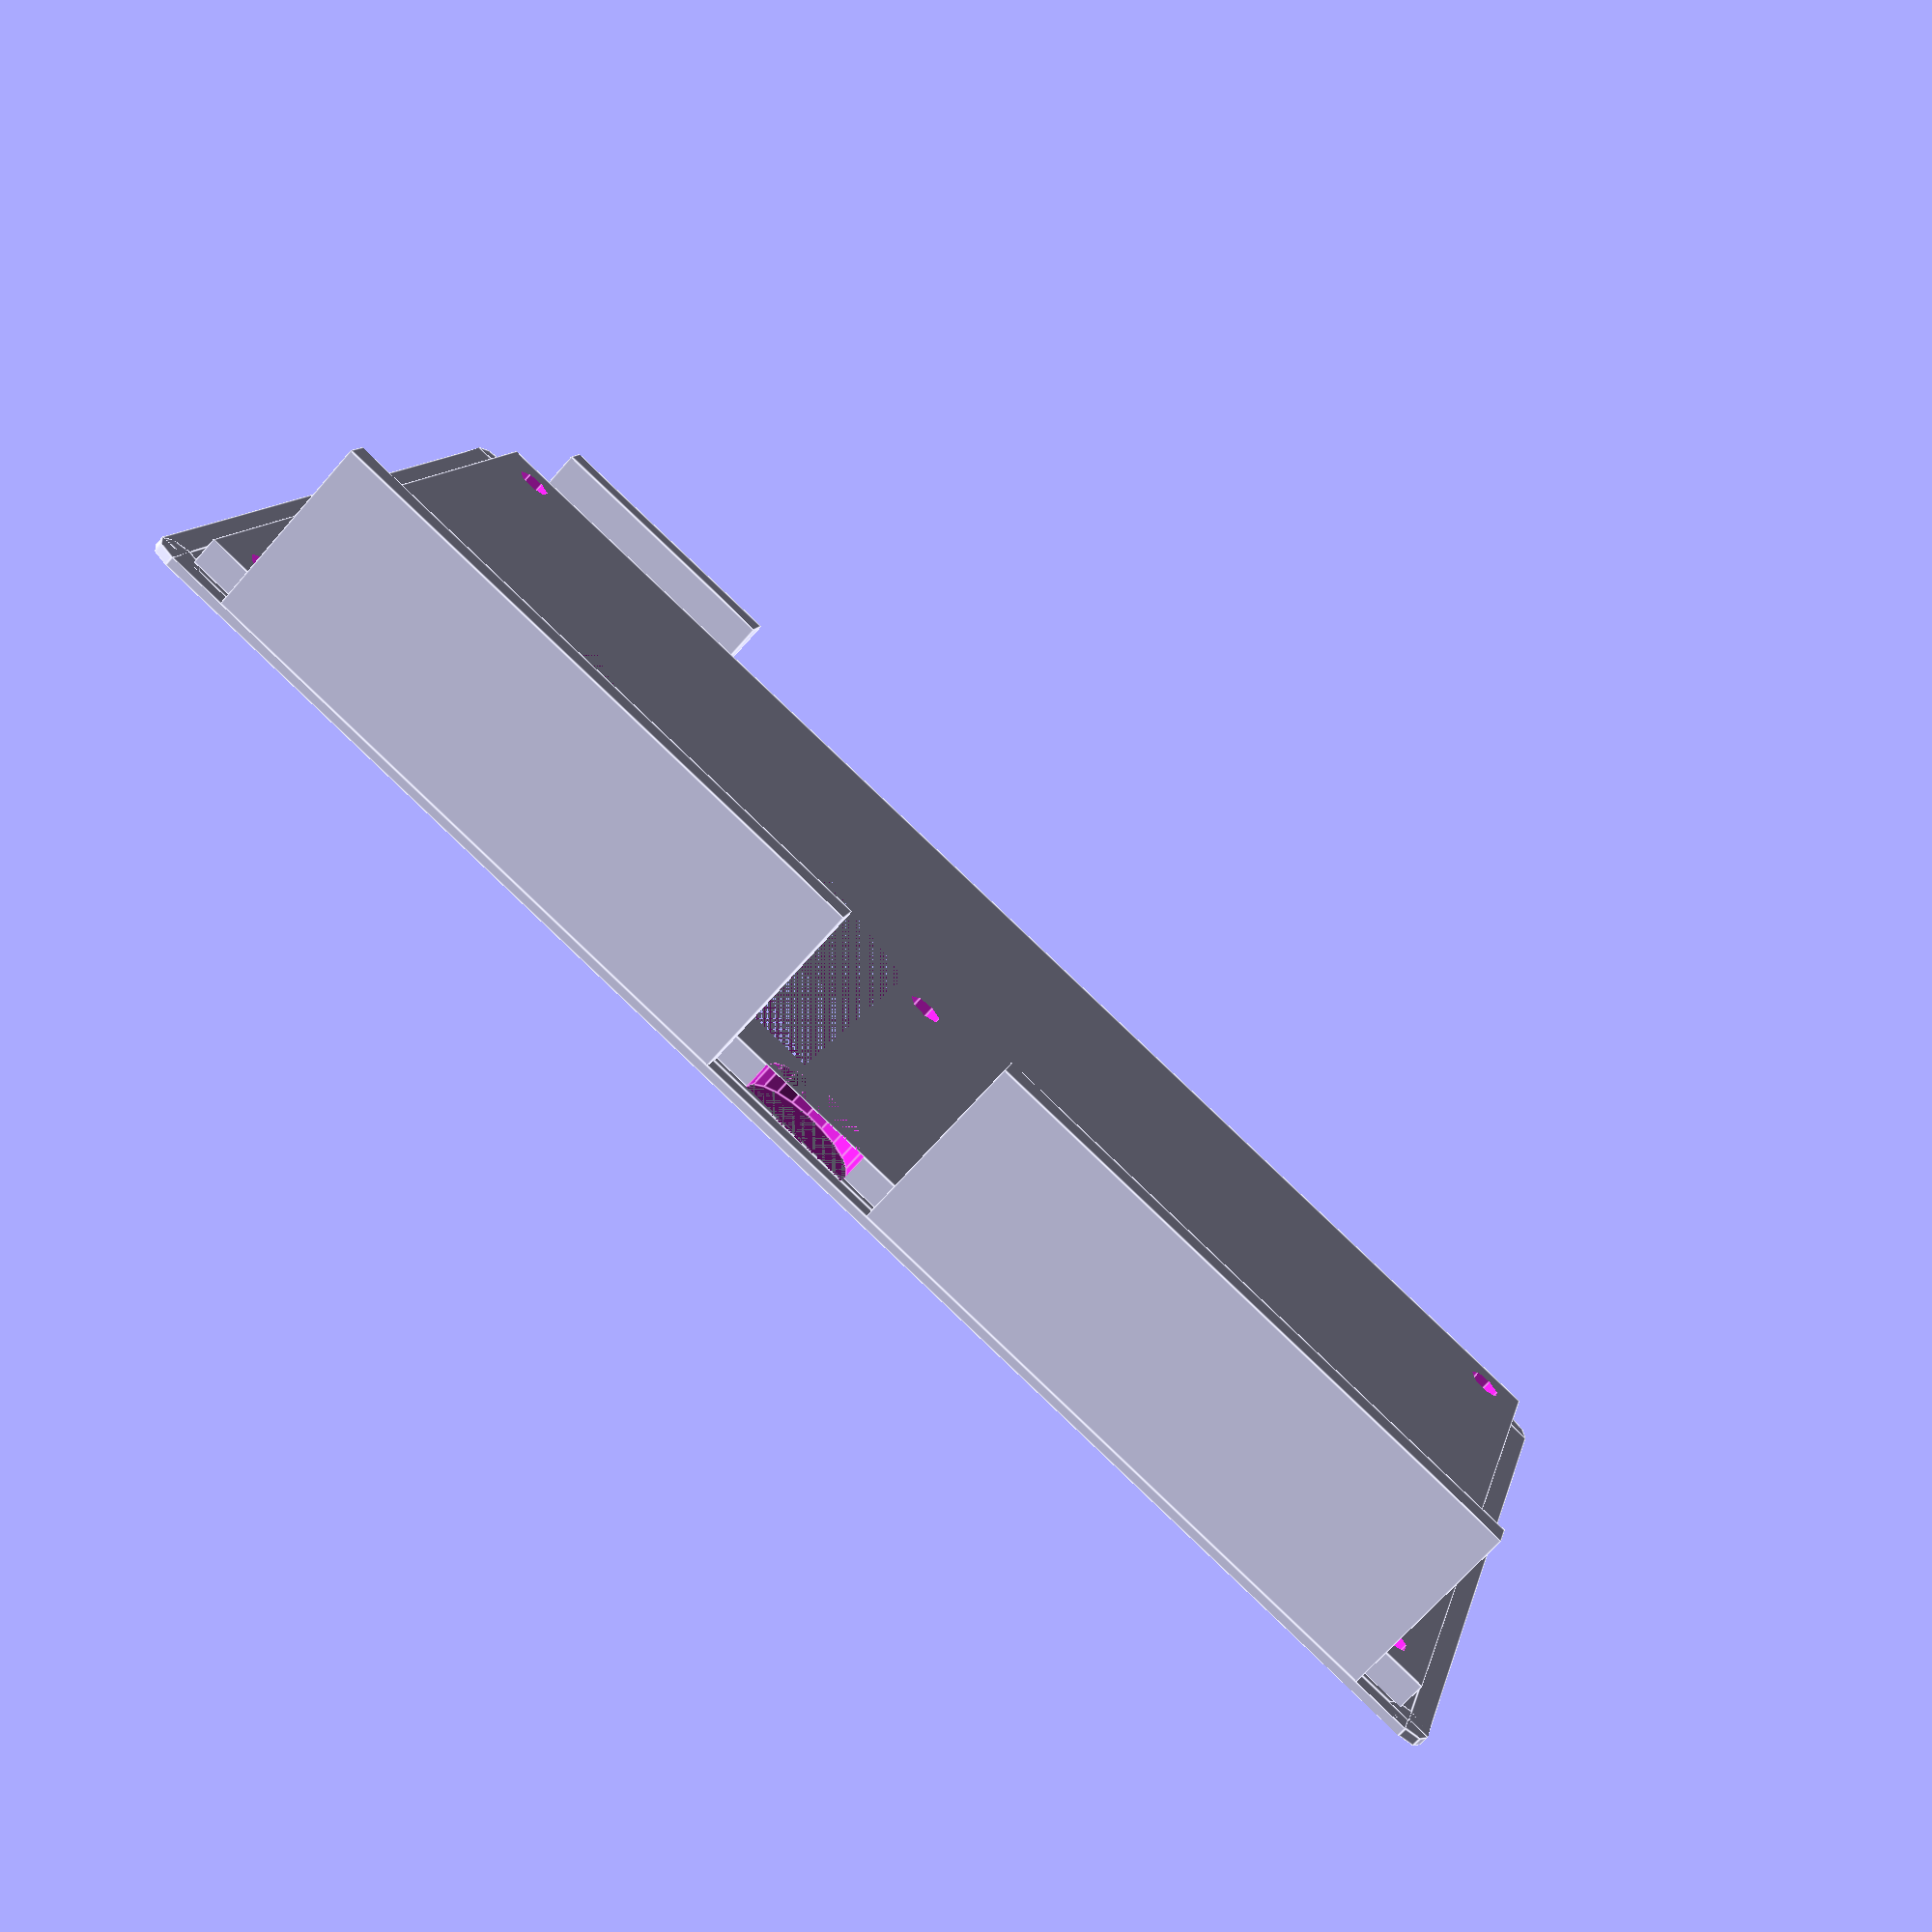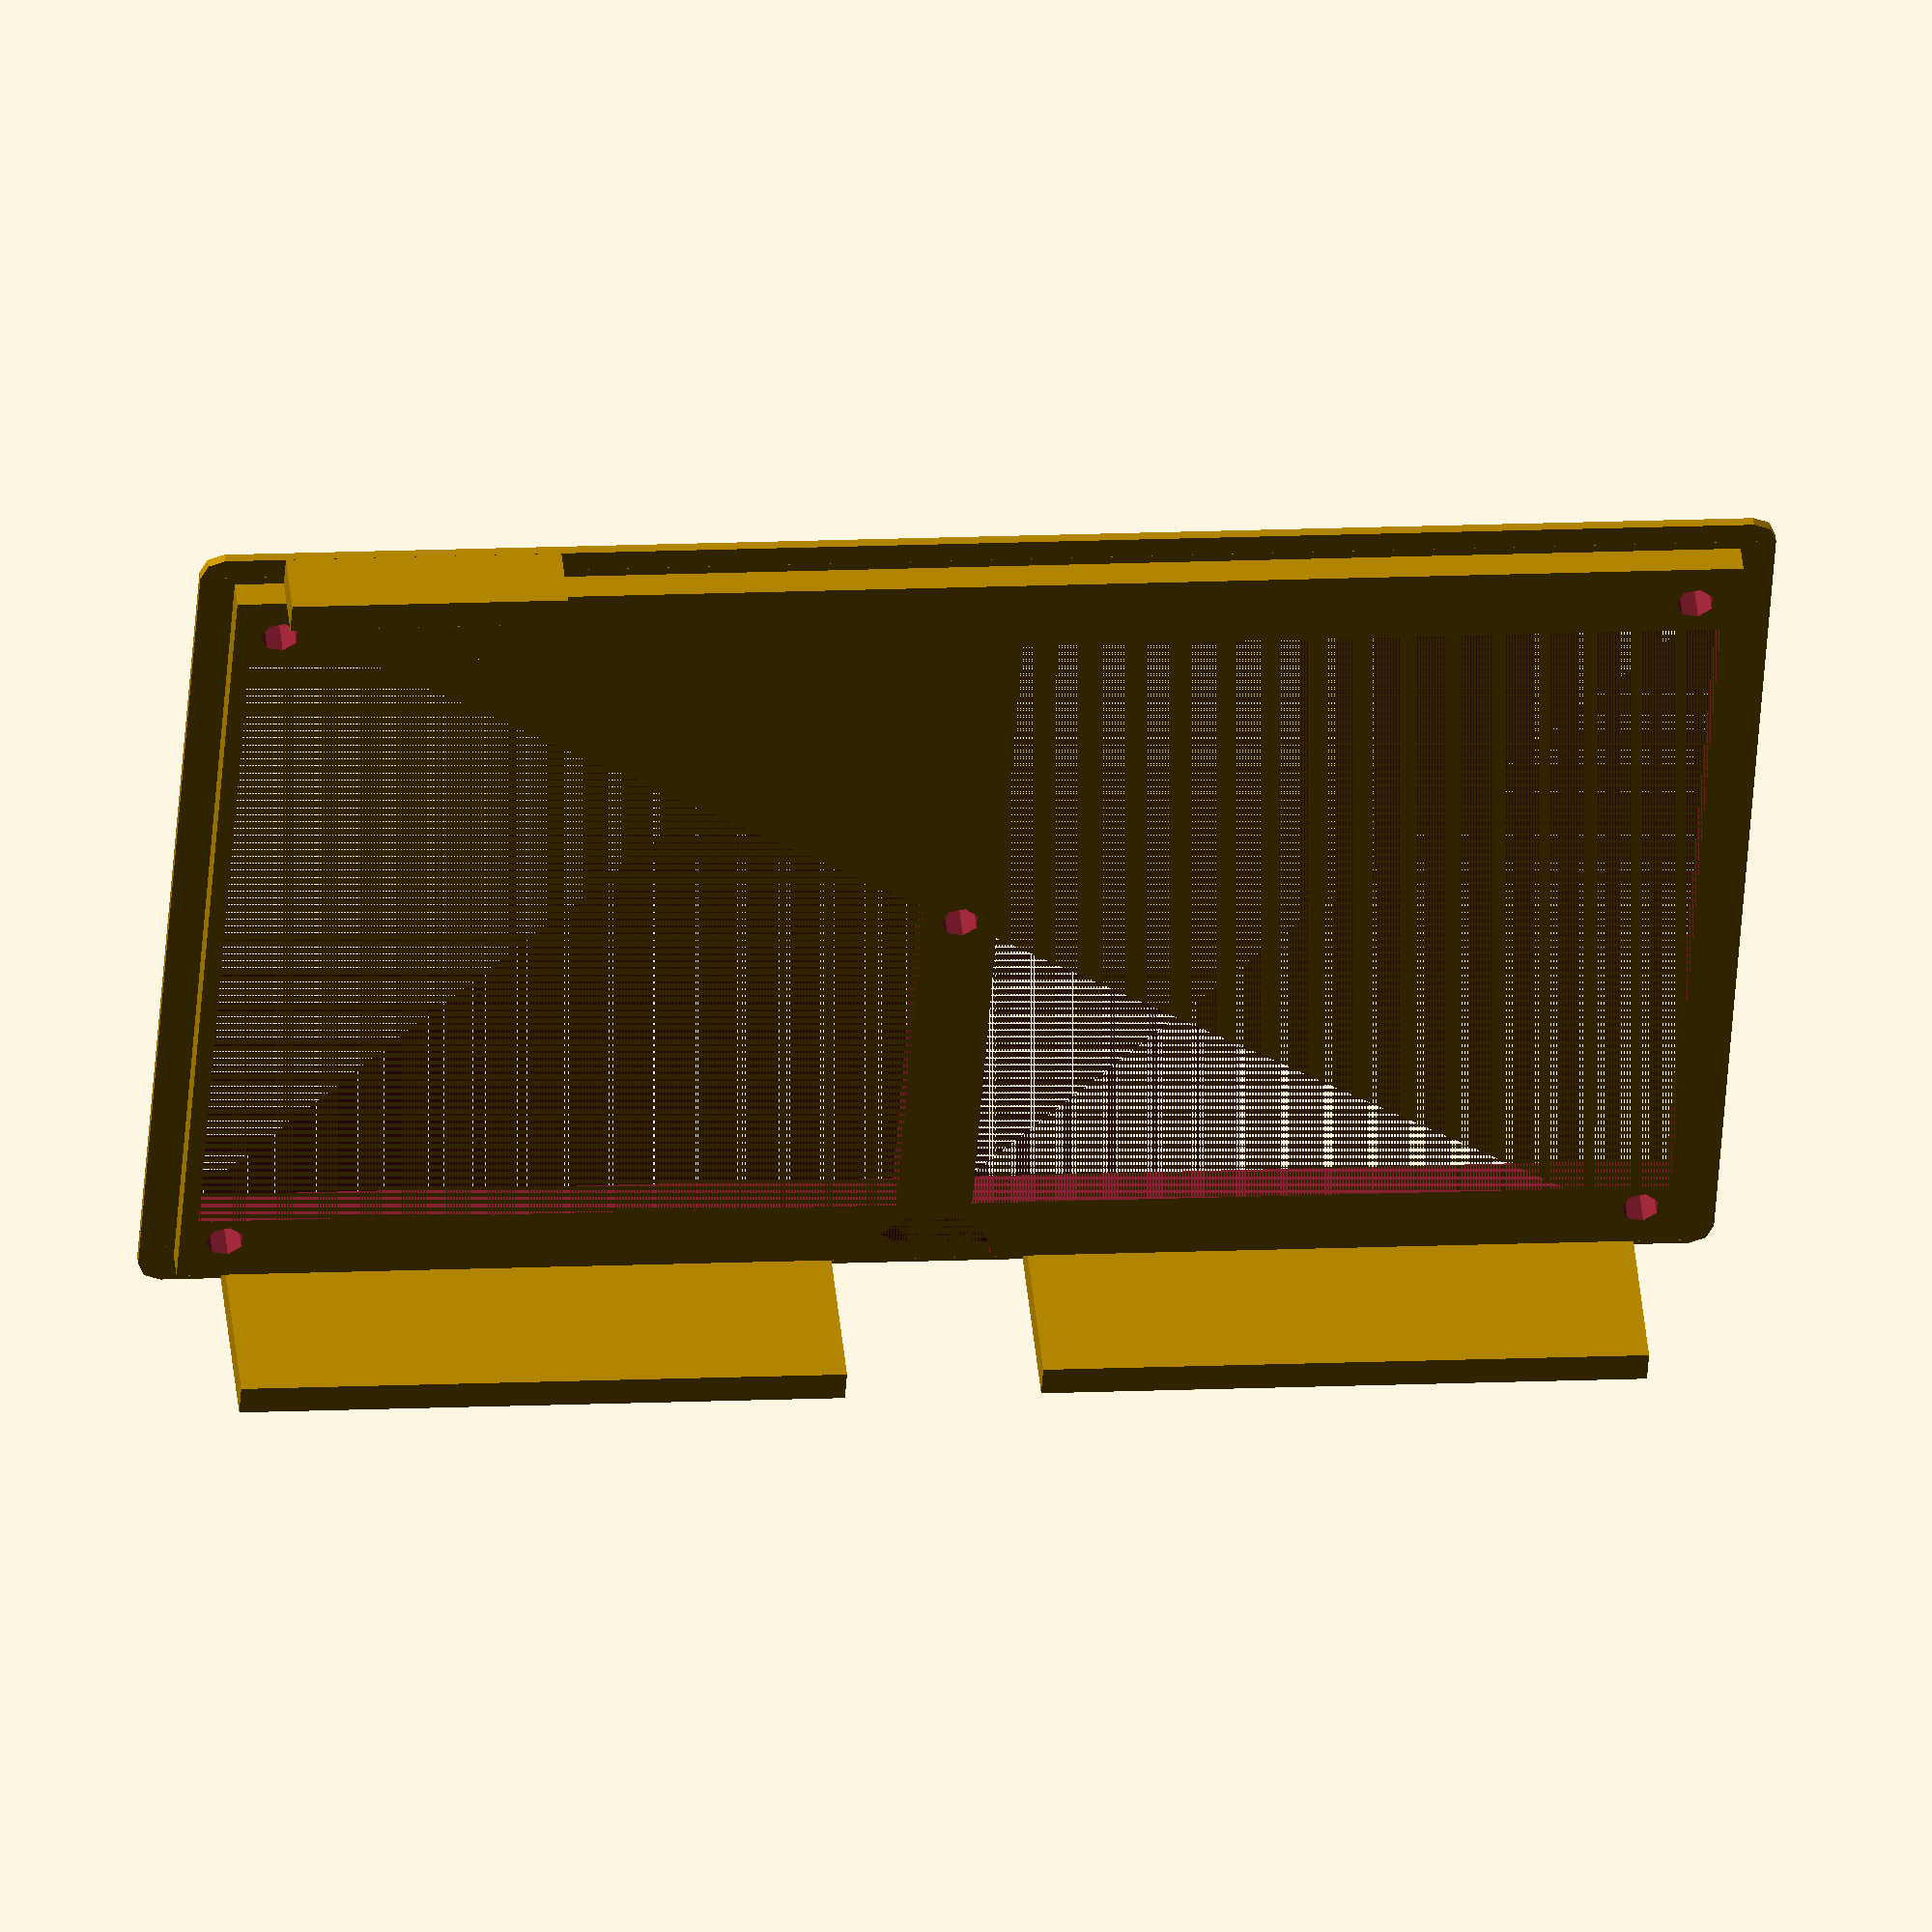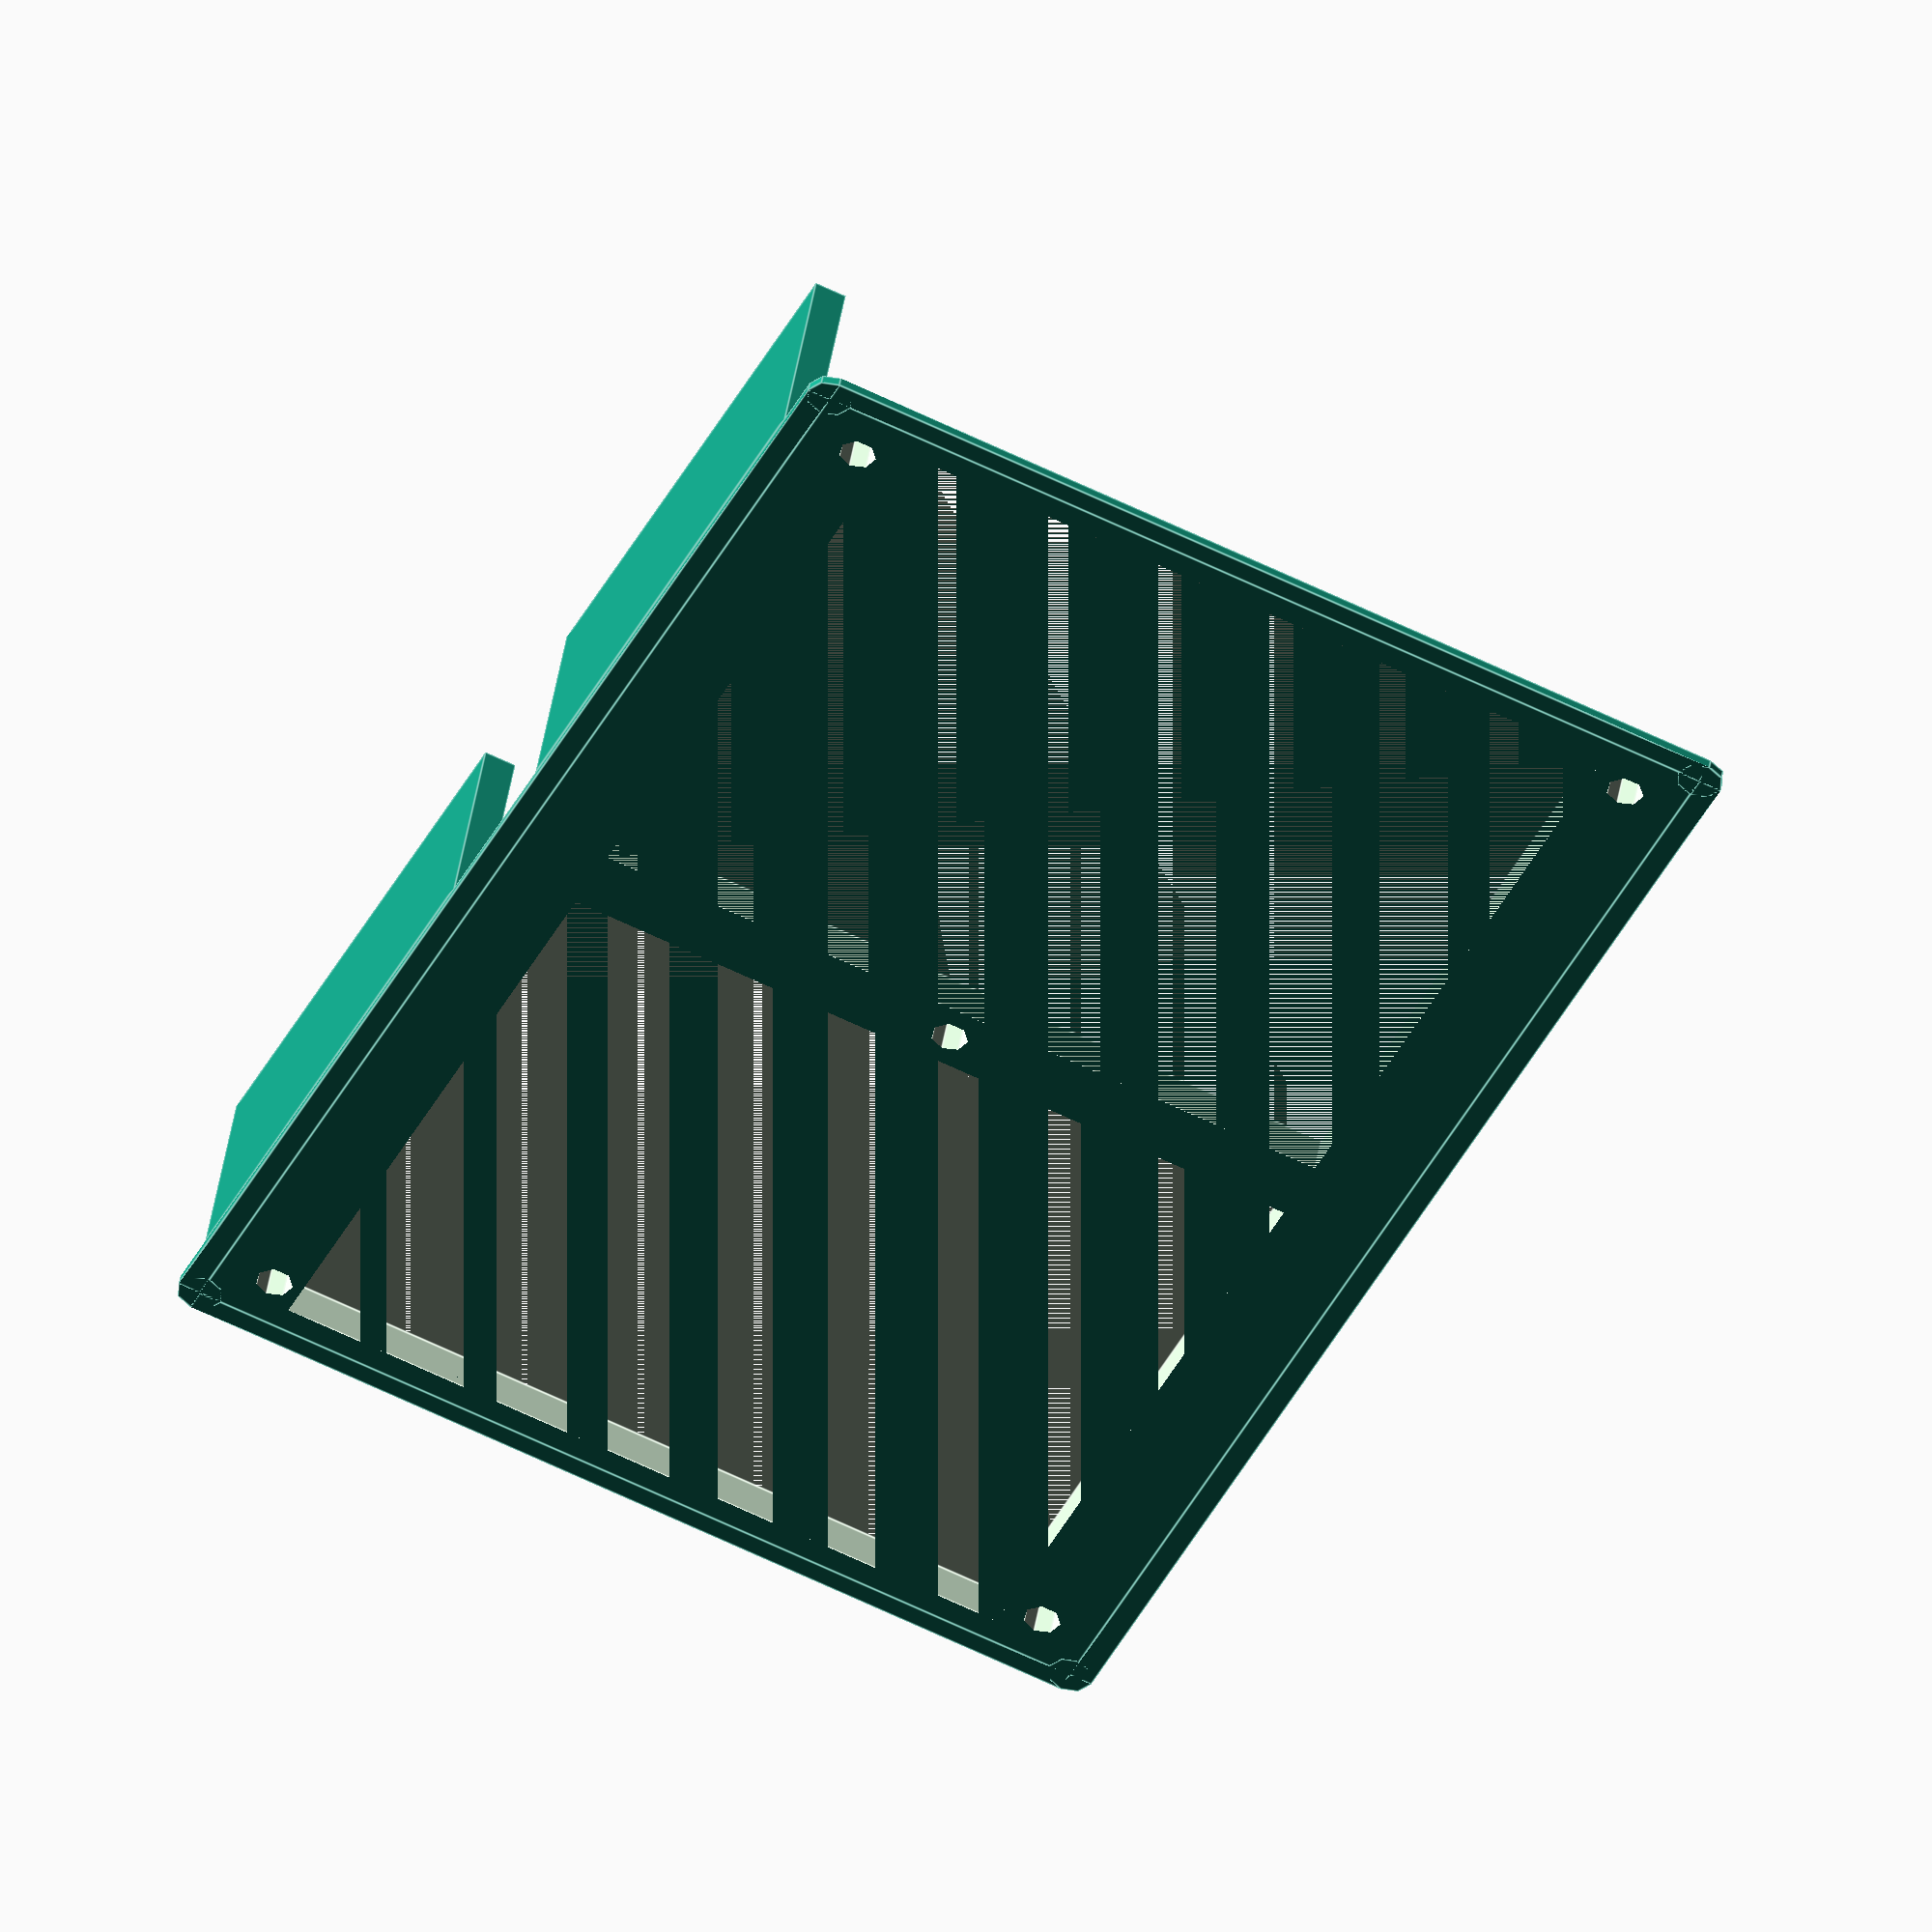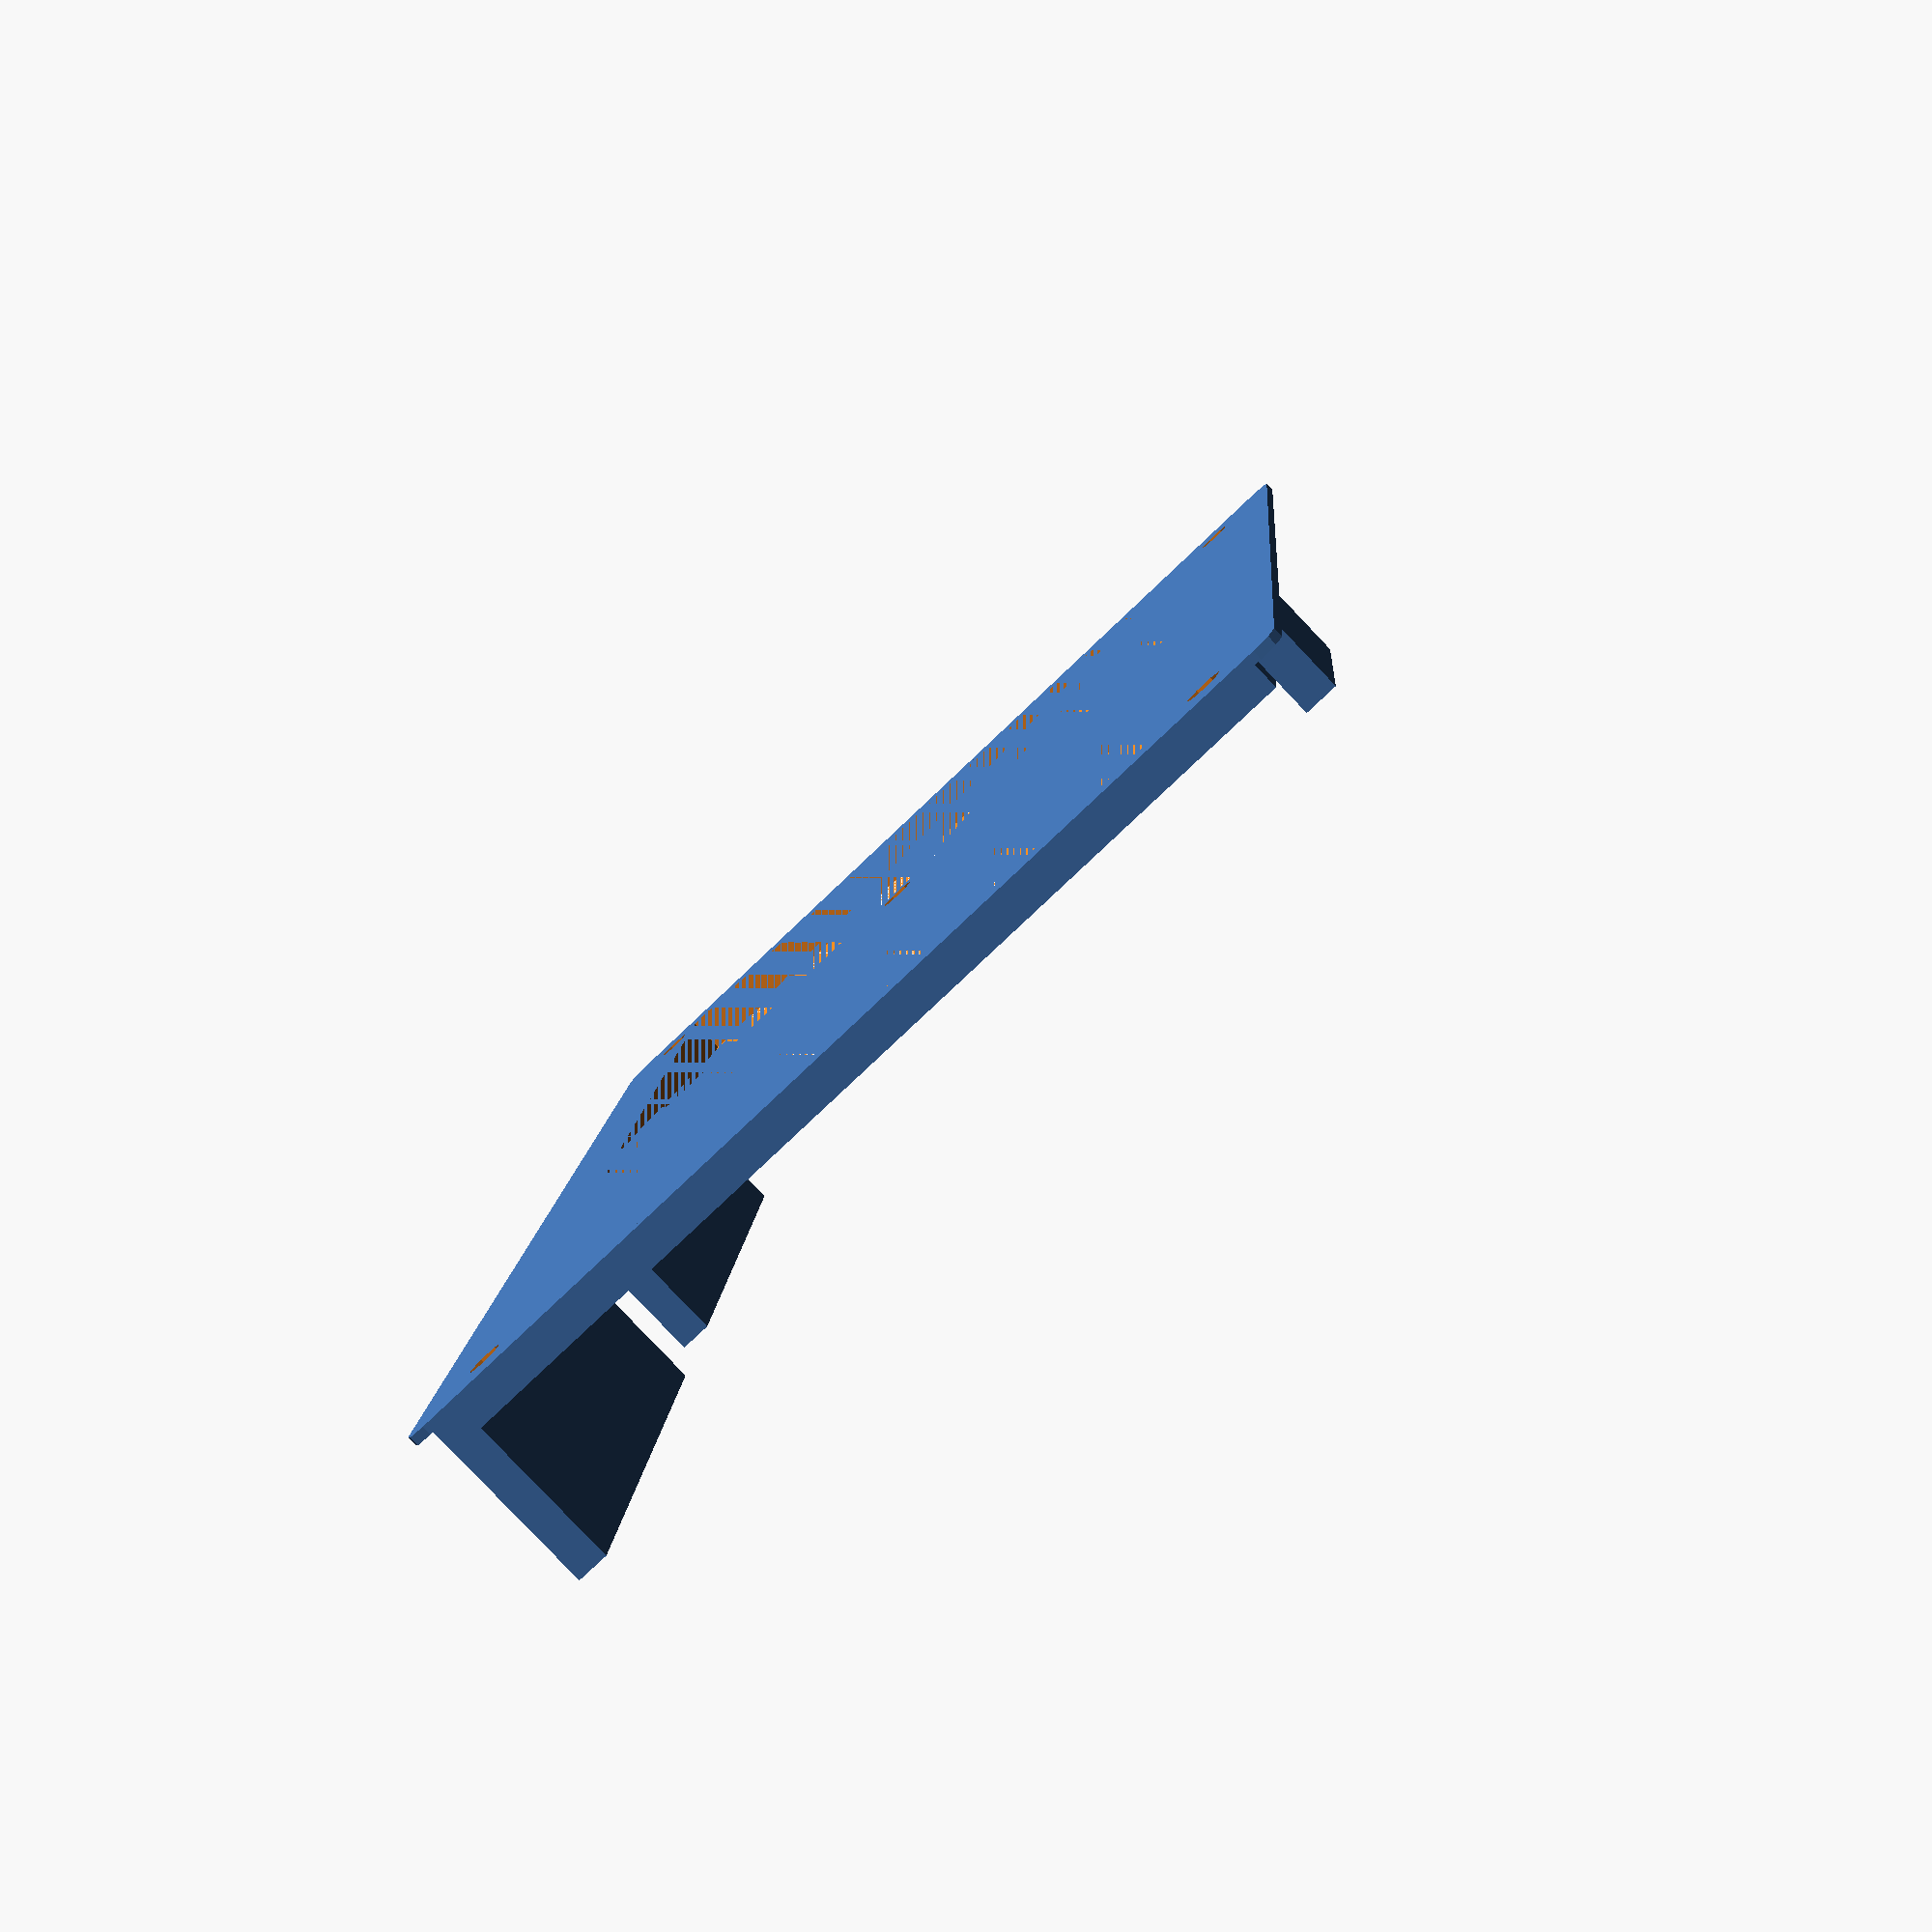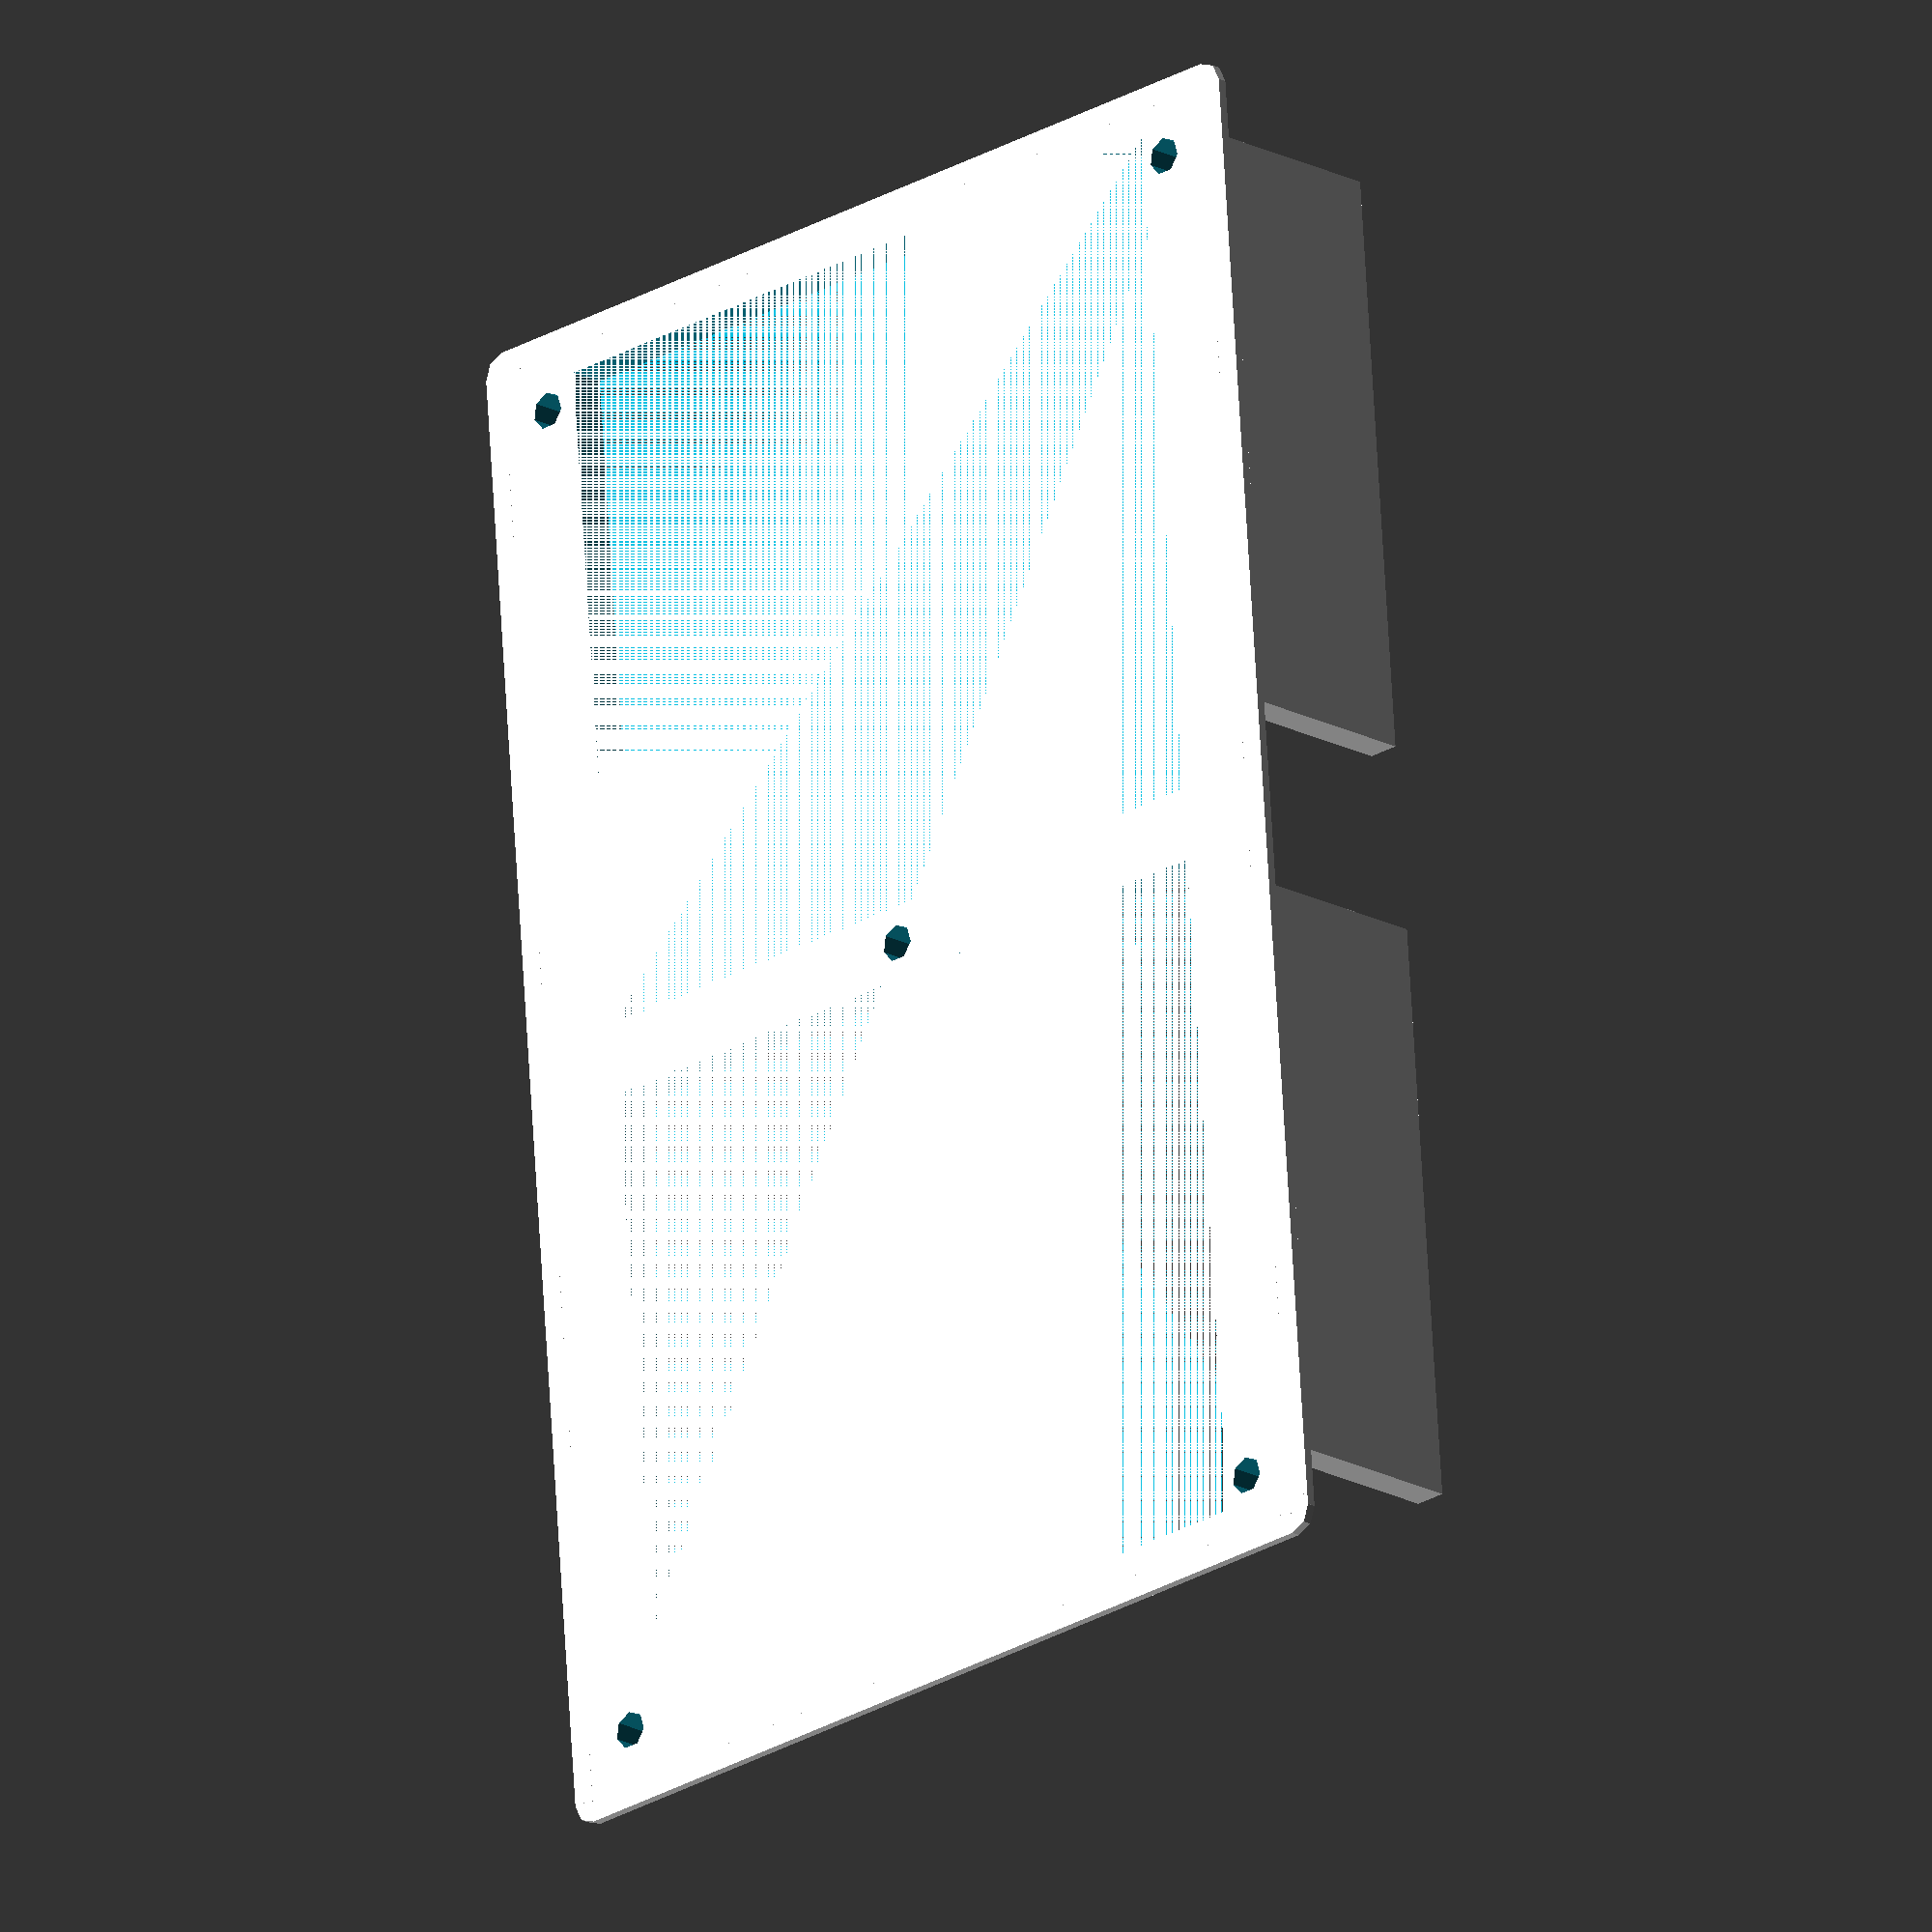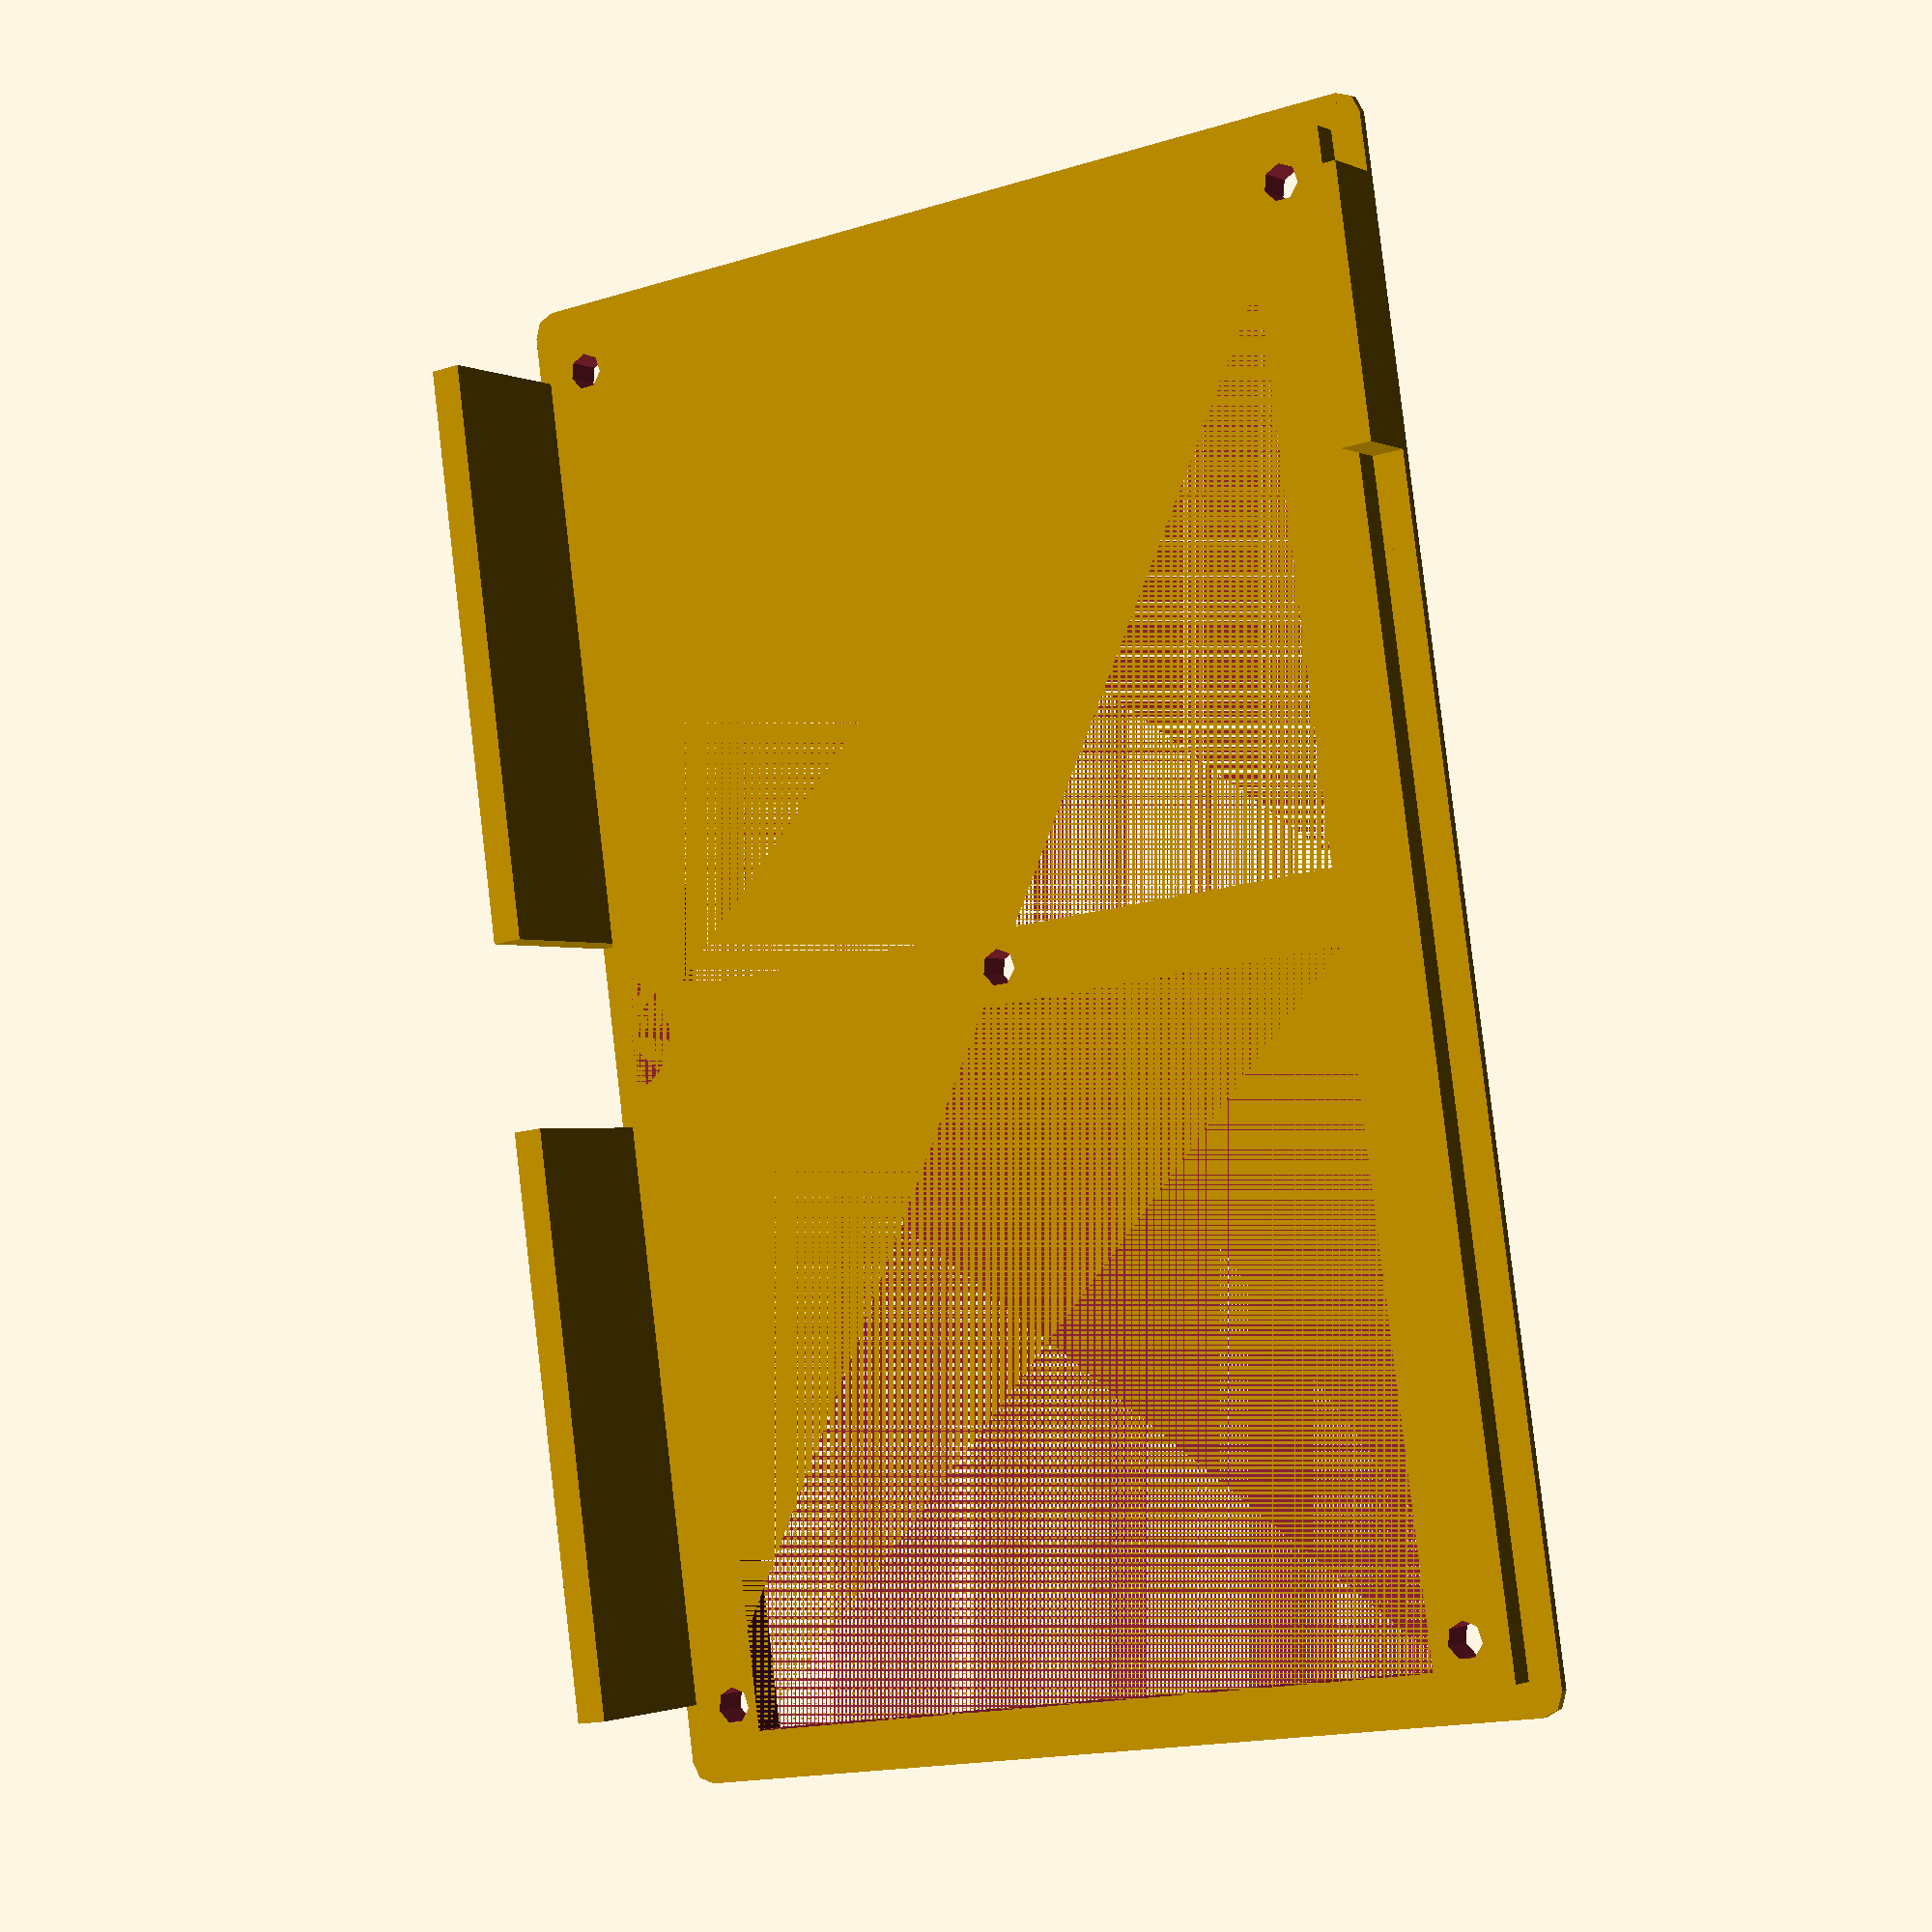
<openscad>
difference() {
    union() {
        // Base plate
        translate([-1,-1,0])
            cube(size = [162,102,1], center = false);
        // Place in
        translate([0.2,0,-3])
            cube(size = [159.6,100,3], center = false);
    }
    // PCB mount
    translate([5,5,-4])
        cylinder( d = 4.00, h = 40);
    translate([155,5,-4])
        cylinder( d = 4.00, h = 40);
    translate([5,95,-4])
        cylinder( d = 4.00, h = 40);
    translate([155,95,-4])
        cylinder( d = 4.00, h = 40);
    // For case
    translate([80,50,-4])
        cylinder( d = 4.00, h = 20);
    
    //display
    translate([2,8,-3])
        cube(size = [74,83,4], center = false);
    translate([84,8,-3])
        cube(size = [74,83,4], center = false);
    translate([80,0,-3])
        cylinder( d = 13.00, h = 3);
    // many holes
    //for (i = [1 : 15]){
    //    for (j = [1 : 9]){
    //        translate([10*i,10*j,-2])
    //            cylinder( d = 8.00, h = 3);
    //    }
    //}
    

}
//close back
    translate([125.4,100,-7])
        cube(size = [29.2,3.5,7], center = false);
//close left rp
    translate([5.4,-3.5,-20])
        cube(size = [64.2,3.5,20], center = false);
//close right rp
    translate([90.4,-3.5,-20])
        cube(size = [64.2,3.5,20], center = false);

// Rounded corners
// front left
    translate([-1,-1,0])
        cylinder( d = 5.00, h = 1);

// front right
    translate([161,-1,0])
        cylinder( d = 5.00, h = 1);

// back right
    translate([161,101,0])
        cylinder( d = 5.00, h = 1);

// back left
     translate([-1,101,0])
        cylinder( d = 5.00, h = 1);


// Left
translate([-3.5,-1,0])
    cube(size = [2.5,102,1], center = false);
// Right
translate([161,-1,0])
    cube(size = [2.5,102,1], center = false);
// Front
translate([-1,-3.5,0])
    cube(size = [162,2.5,1], center = false);
// Back
translate([-1,101,0])
    cube(size = [162,2.5,1], center = false);

</openscad>
<views>
elev=248.6 azim=164.4 roll=41.1 proj=p view=edges
elev=314.7 azim=356.3 roll=174.4 proj=o view=solid
elev=313.8 azim=114.5 roll=9.4 proj=o view=edges
elev=263.0 azim=274.5 roll=136.4 proj=p view=solid
elev=198.8 azim=85.4 roll=136.3 proj=o view=solid
elev=181.6 azim=97.9 roll=327.7 proj=p view=wireframe
</views>
